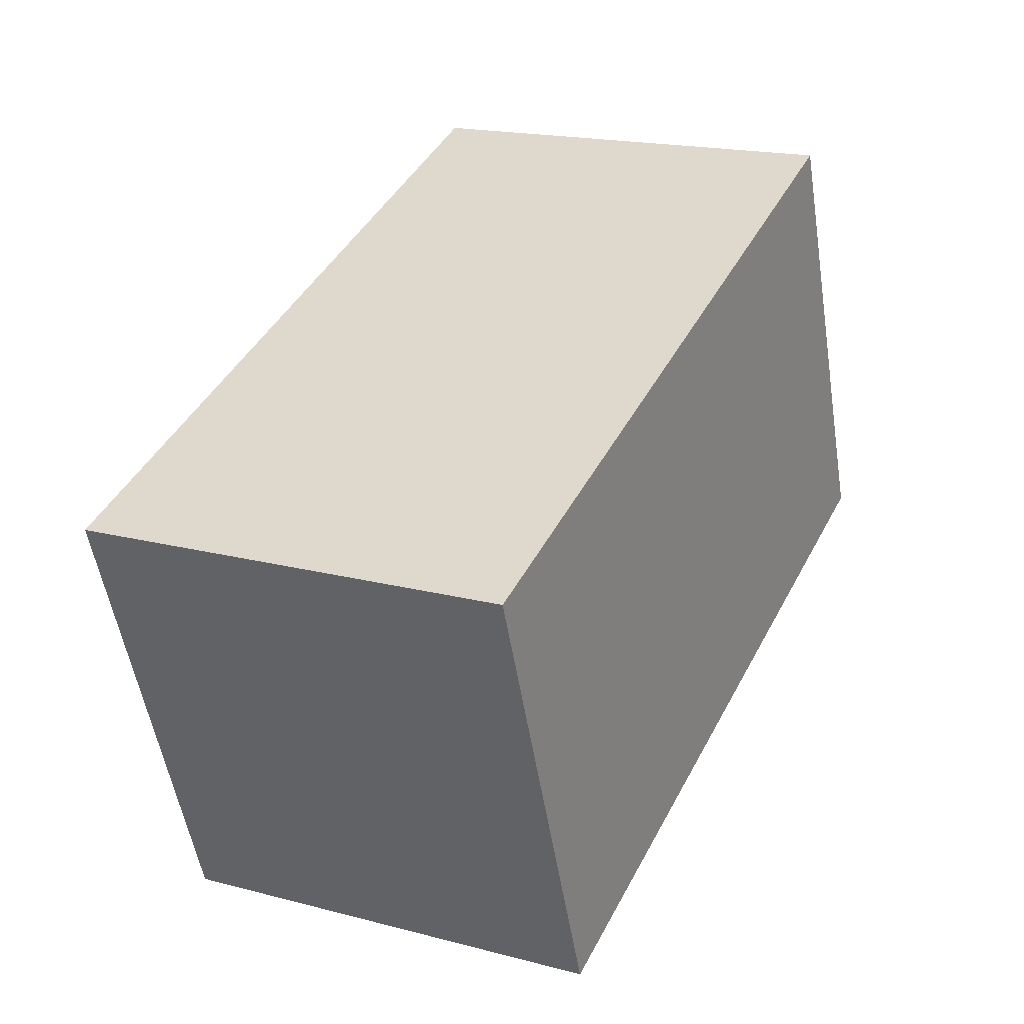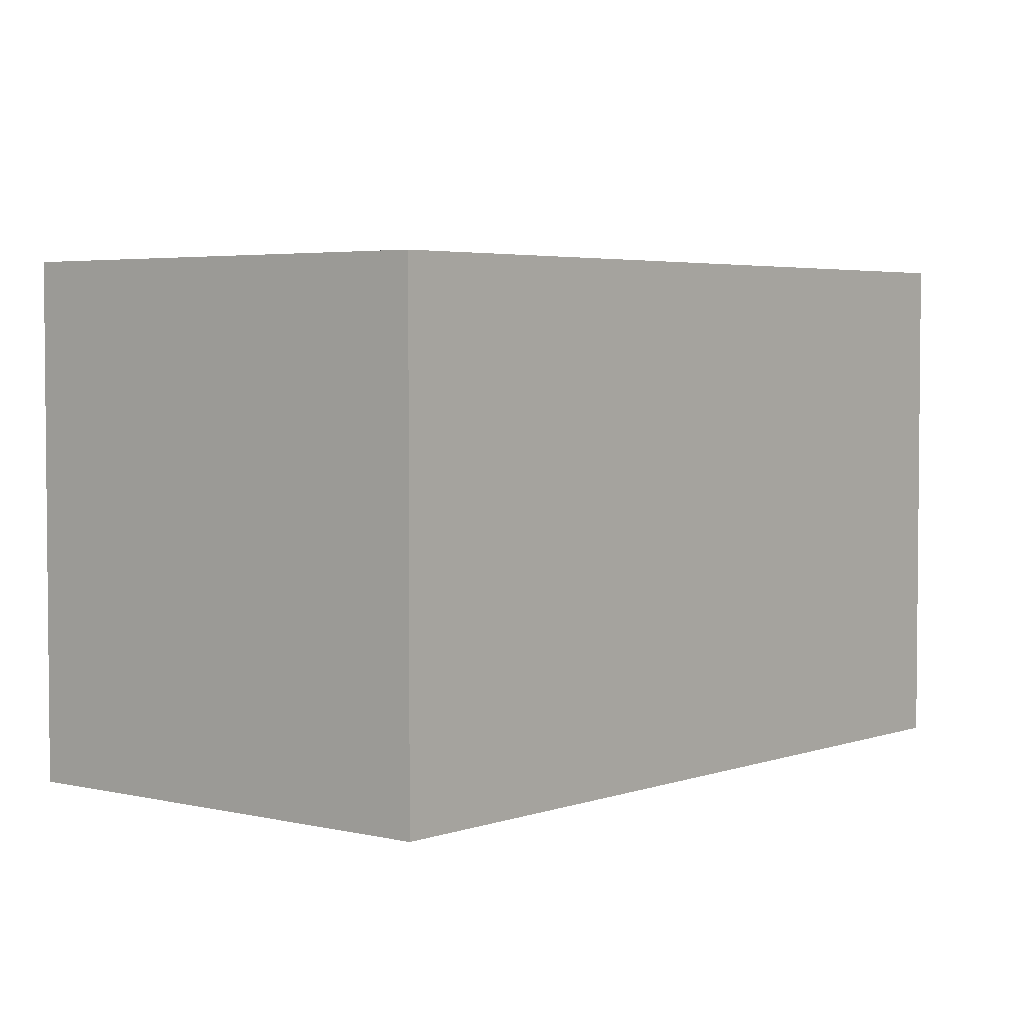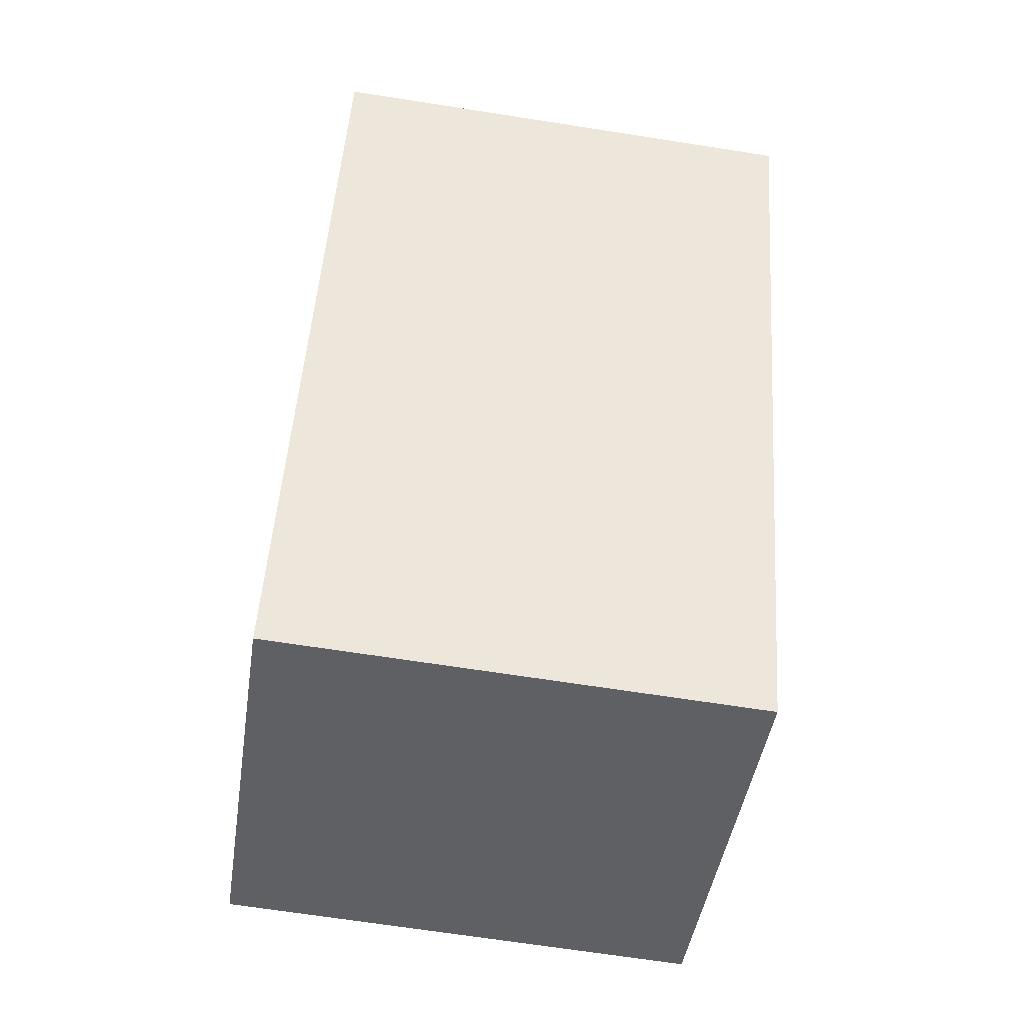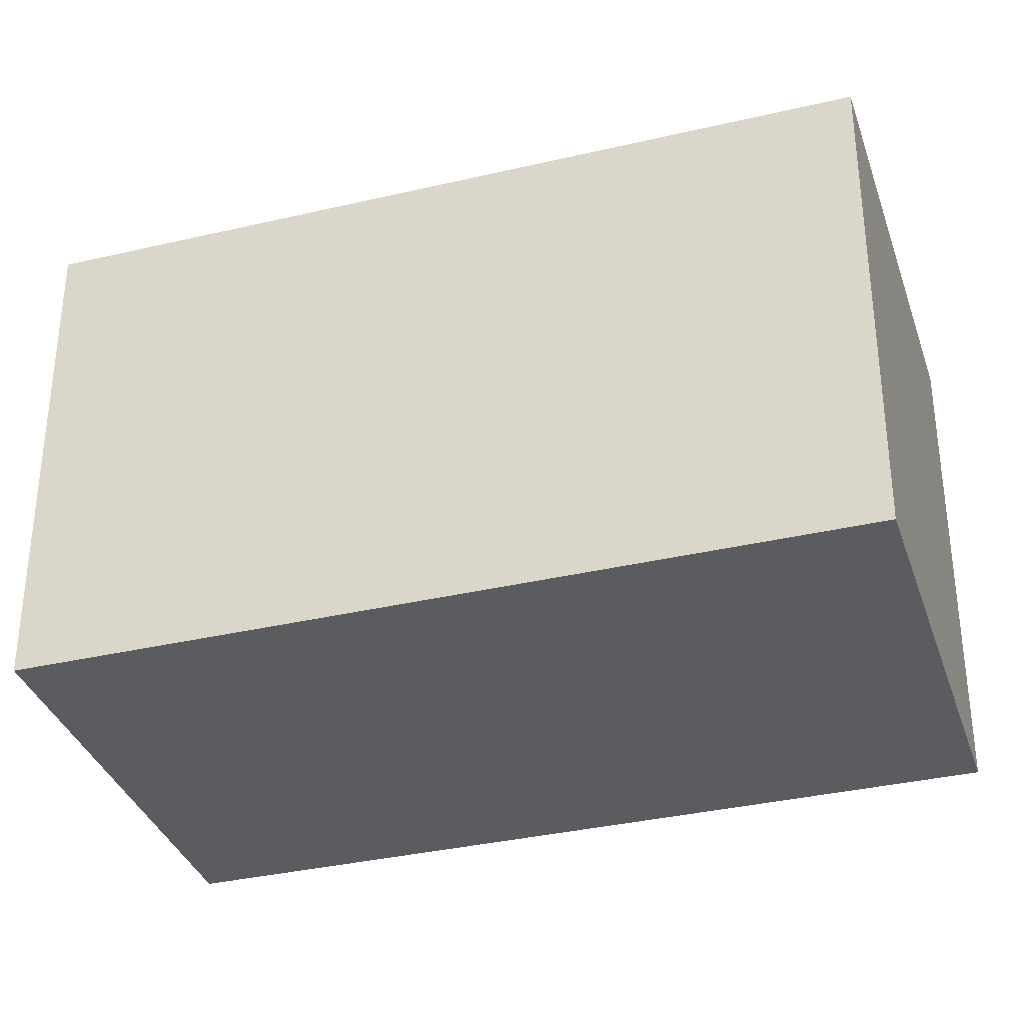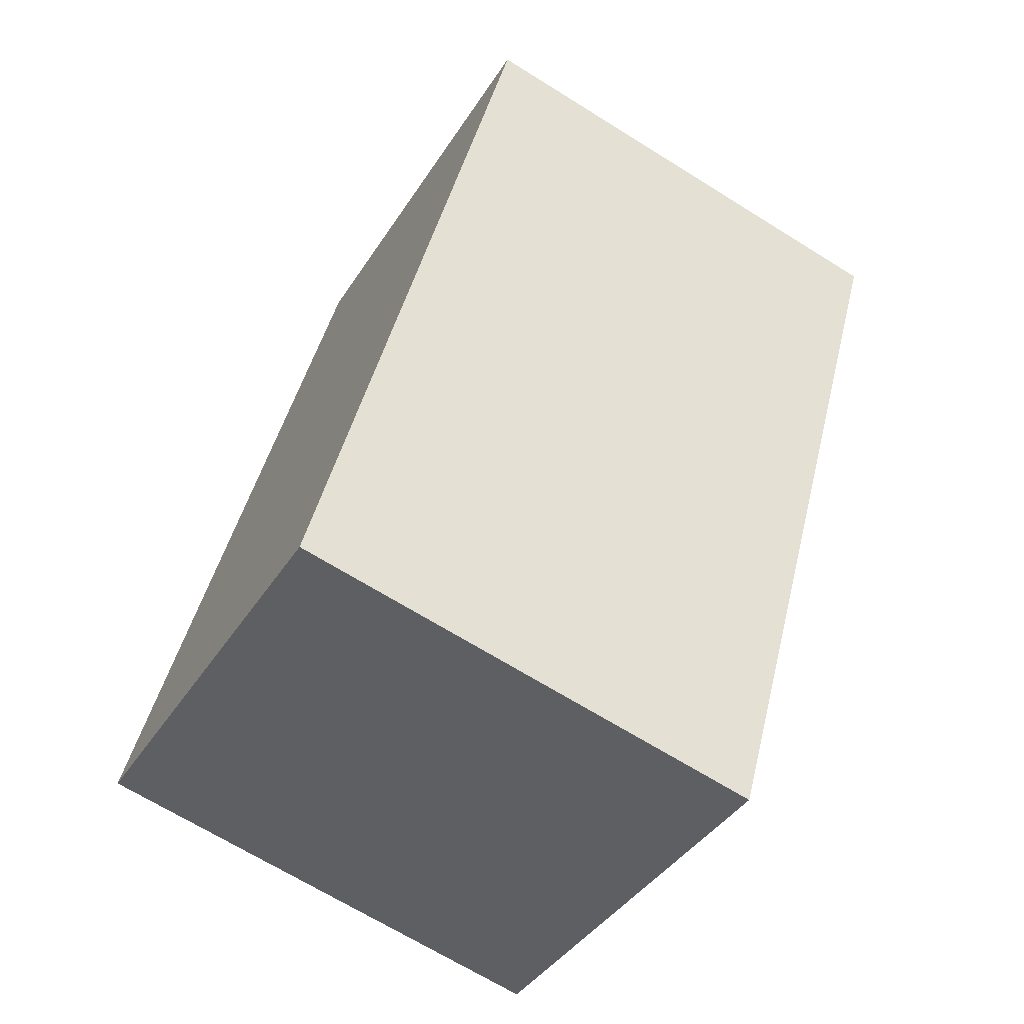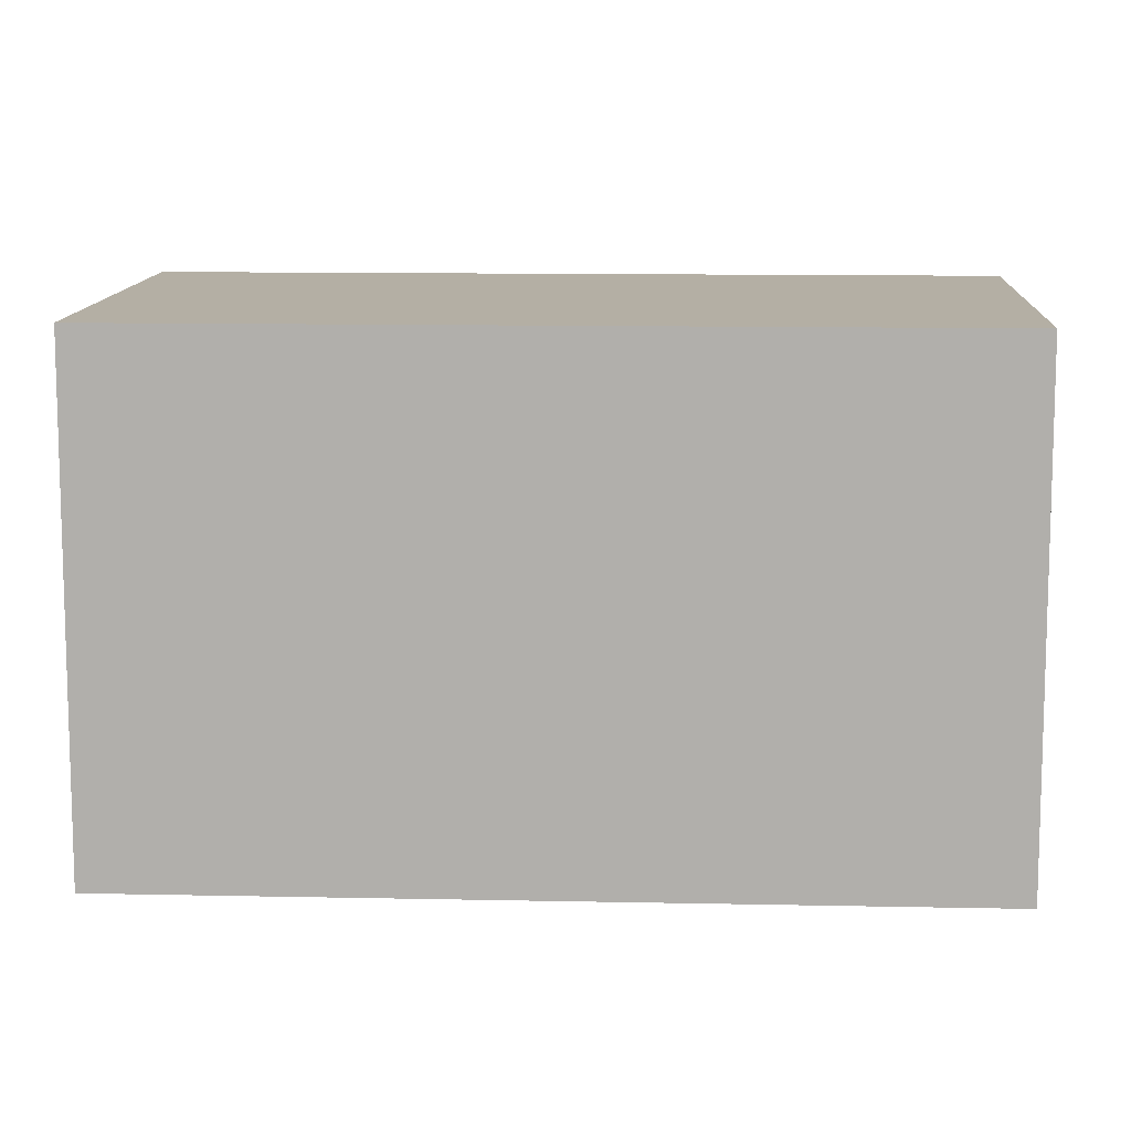
<metadata>
{"format":"obj","ext":"obj","renderer":"f3d","projection":"perspective","resolution":1024,"background":"white","views":[{"elev":-53.2,"azim":-170.9,"up":"+Z"},{"elev":3.7,"azim":14.3,"up":"+Y"},{"elev":-67.5,"azim":-98.9,"up":"+Z"},{"elev":-34.9,"azim":-98.0,"up":"+Y"},{"elev":-67.9,"azim":-122.0,"up":"+Z"},{"elev":11.3,"azim":67.6,"up":"+Y"}]}
</metadata>
<code>
v  5.25 7.319 -11.05
v  6.182 7.319 2.921
v  11.42 7.319 -8.125
v  0 7.319 4.482e-16
v  11.42 4.975e-16 -8.125
v  5.25 6.767e-16 -11.05
v  0 0 0
v  6.182 -1.789e-16 2.921
g defaultobject
f 1 2 3
f 2 1 4
f 5 1 3
f 1 5 6
f 6 4 1
f 4 6 7
f 7 2 4
f 2 7 8
f 8 3 2
f 3 8 5
f 5 7 6
f 7 5 8

</code>
